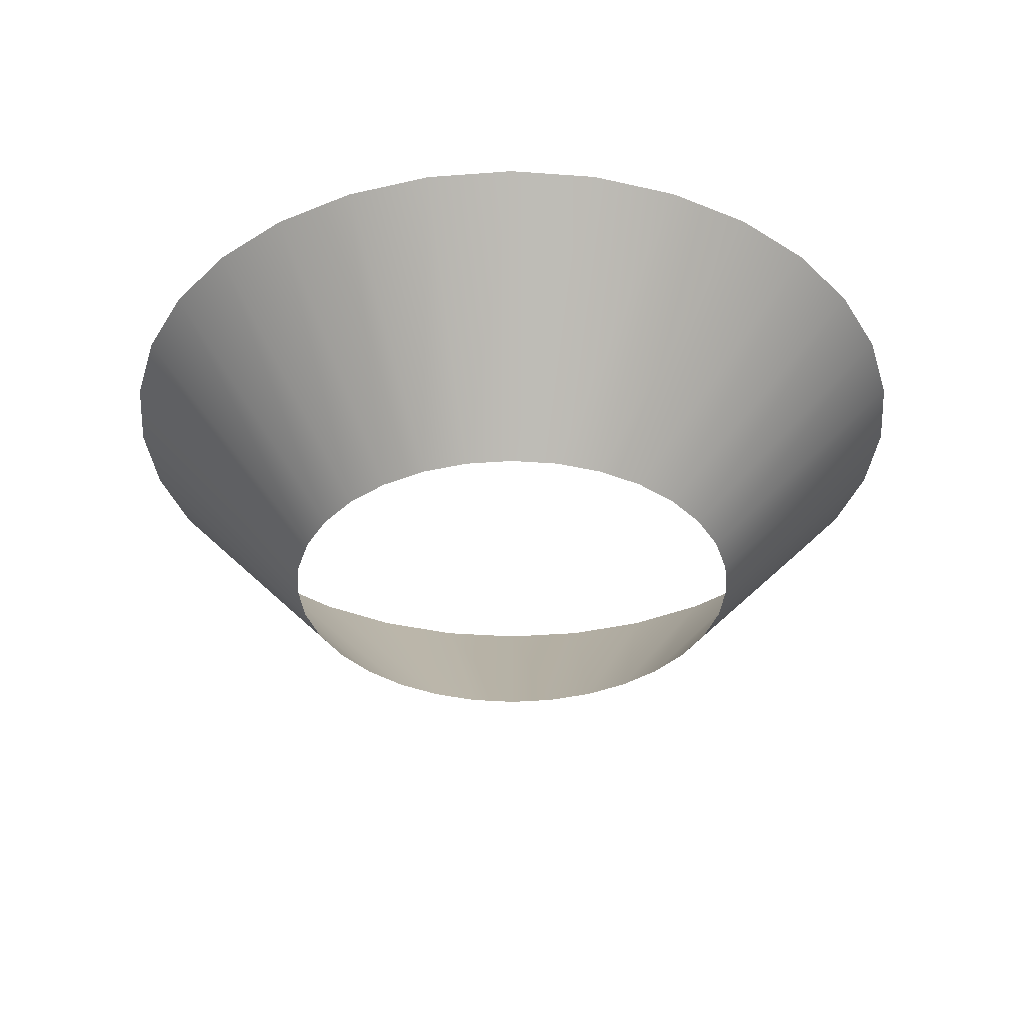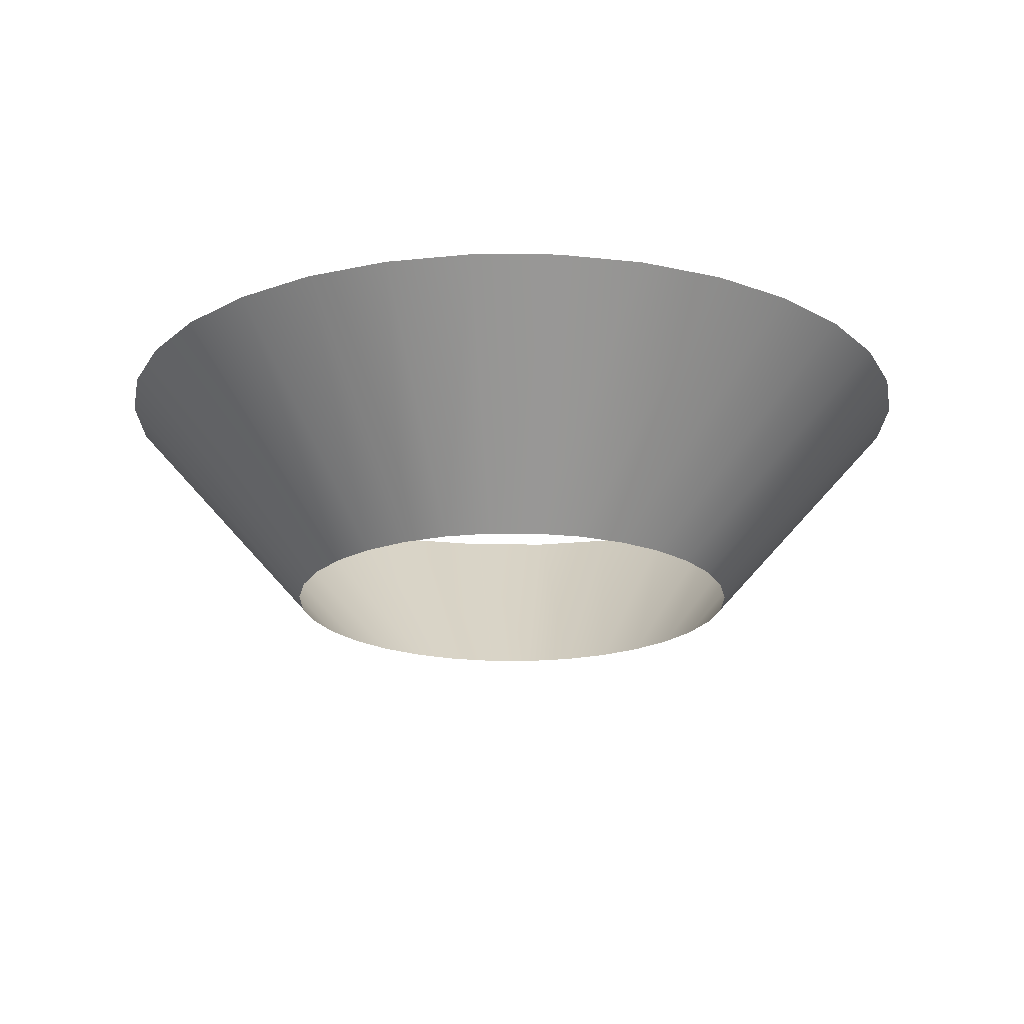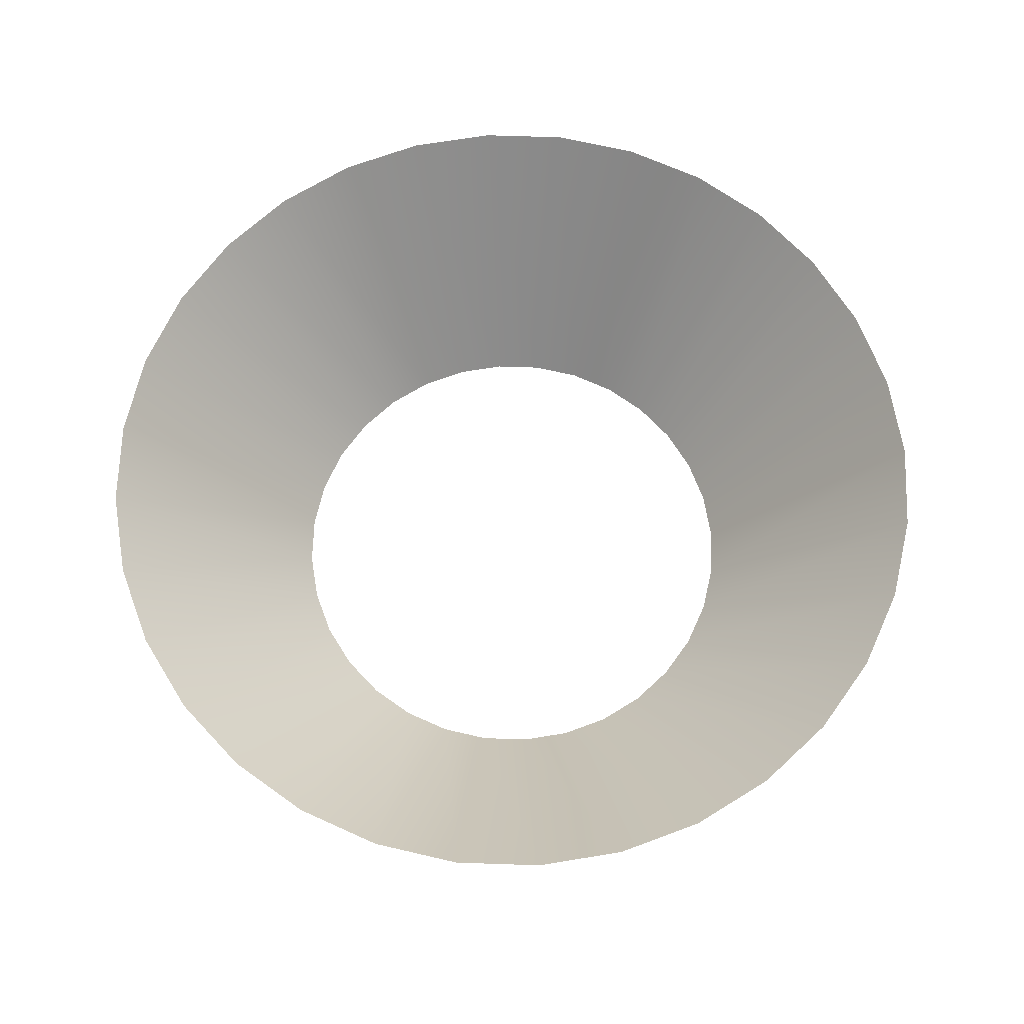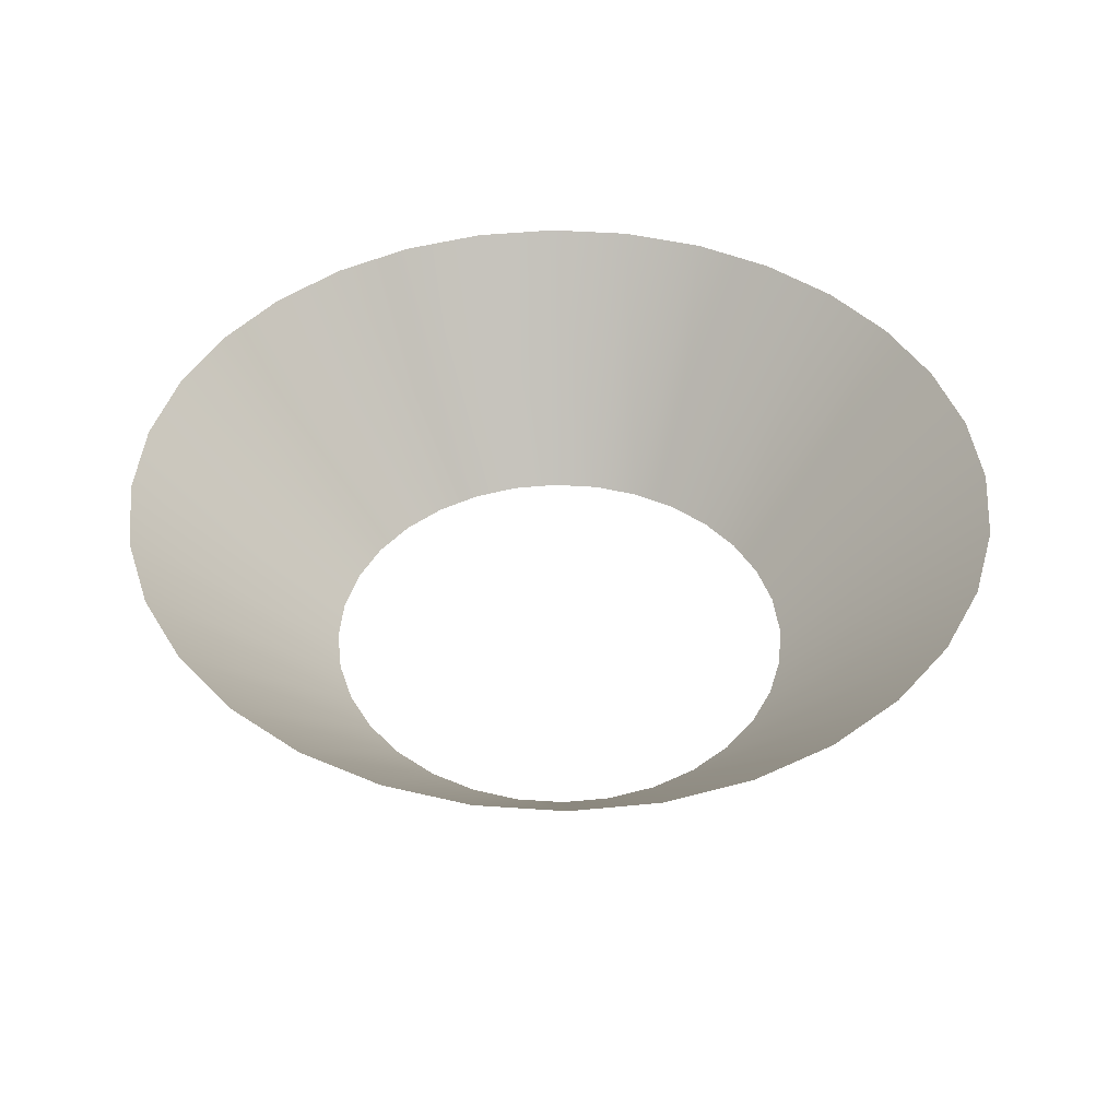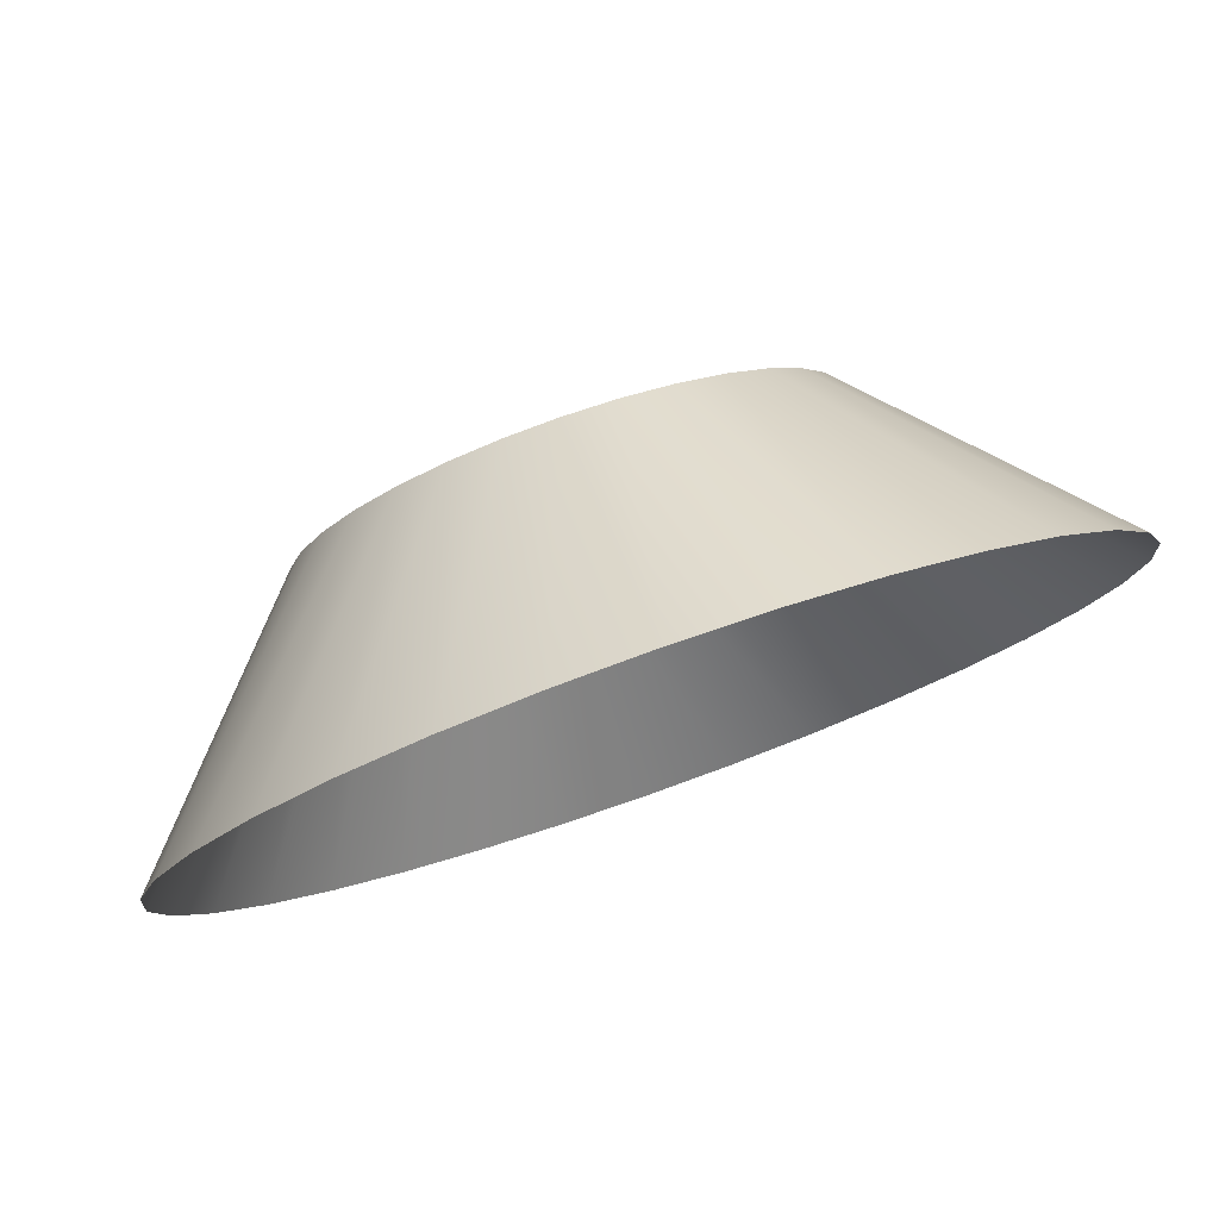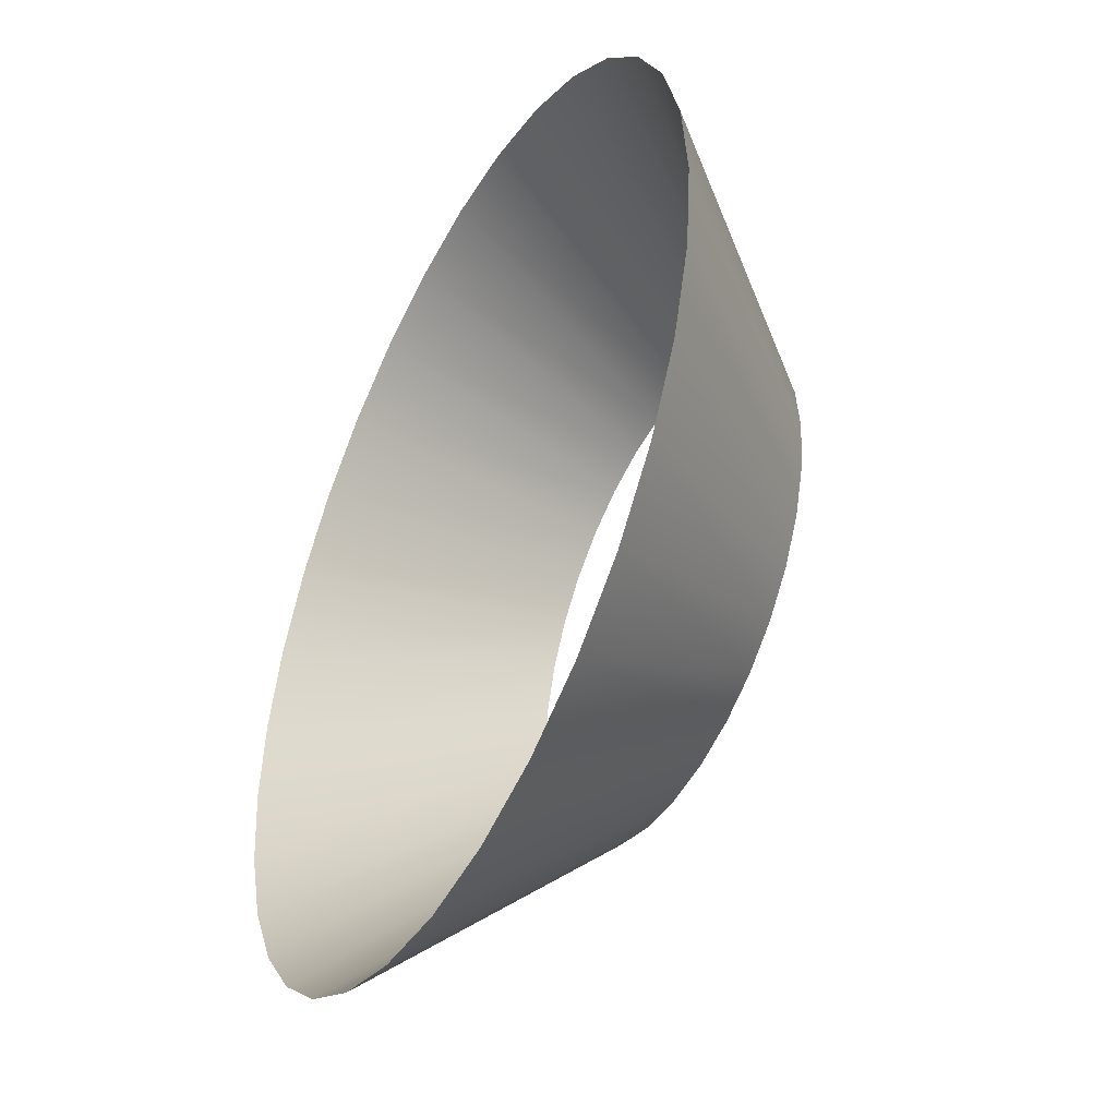
<metadata>
{"format":"obj","ext":"obj","renderer":"f3d","projection":"perspective","resolution":1024,"background":"white","views":[{"elev":-36.1,"azim":-157.4,"up":"+Z"},{"elev":-19.9,"azim":84.1,"up":"+Z"},{"elev":68.0,"azim":-161.2,"up":"+Z"},{"elev":43.8,"azim":-23.5,"up":"+Z"},{"elev":79.8,"azim":-19.4,"up":"+Y"},{"elev":-44.3,"azim":62.7,"up":"+Y"}]}
</metadata>
<code>
g PolyTiltedTube01
v 0.32 0 0
v 0.3139 0.06243 0
v 0.5704 0.1135 0.2934
v 0.5815 -2.772e-08 0.2934
v 0.3139 -0.06243 0
v 0.5704 -0.1135 0.2934
v 0.2956 -0.1225 0
v 0.5373 -0.2225 0.2934
v 0.2661 -0.1778 0
v 0.4835 -0.3231 0.2934
v 0.2263 -0.2263 0
v 0.4112 -0.4112 0.2934
v 0.1778 -0.2661 0
v 0.3231 -0.4835 0.2934
v 0.1225 -0.2956 0
v 0.2225 -0.5373 0.2934
v 0.06243 -0.3139 0
v 0.1135 -0.5704 0.2934
v 1.907e-07 -0.32 0
v 3.612e-07 -0.5815 0.2934
v -0.06243 -0.3139 0
v -0.1135 -0.5704 0.2934
v -0.1225 -0.2956 0
v -0.2225 -0.5373 0.2934
v -0.1778 -0.2661 0
v -0.3231 -0.4835 0.2934
v -0.2263 -0.2263 0
v -0.4112 -0.4112 0.2934
v -0.2661 -0.1778 0
v -0.4835 -0.3231 0.2934
v -0.2956 -0.1225 0
v -0.5373 -0.2225 0.2934
v -0.3139 -0.06243 0
v -0.5704 -0.1135 0.2934
v -0.32 -1.043e-07 0
v -0.5815 -2.172e-07 0.2934
v -0.3139 0.06243 0
v -0.5704 0.1135 0.2934
v -0.2956 0.1225 0
v -0.5373 0.2225 0.2934
v -0.2661 0.1778 0
v -0.4835 0.3231 0.2934
v -0.2263 0.2263 0
v -0.4112 0.4112 0.2934
v -0.1778 0.2661 0
v -0.3231 0.4835 0.2934
v -0.1225 0.2956 0
v -0.2225 0.5373 0.2934
v -0.06243 0.3139 0
v -0.1135 0.5704 0.2934
v -9.537e-08 0.32 0
v -1.587e-07 0.5815 0.2934
v 0.06243 0.3139 0
v 0.1135 0.5704 0.2934
v 0.1225 0.2956 0
v 0.2225 0.5373 0.2934
v 0.1778 0.2661 0
v 0.3231 0.4835 0.2934
v 0.2263 0.2263 0
v 0.4112 0.4112 0.2934
v 0.2661 0.1778 0
v 0.4835 0.3231 0.2934
v 0.2956 0.1225 0
v 0.5373 0.2225 0.2934
v 0.3139 0.06243 0
v 0.5704 0.1135 0.2934
g PolyTiltedTube01_0
f 3 2 1
f 4 3 1
f 4 1 5
f 6 4 5
f 6 5 7
f 8 6 7
f 8 7 9
f 10 8 9
f 10 9 11
f 12 10 11
f 12 11 13
f 14 12 13
f 14 13 15
f 16 14 15
f 16 15 17
f 18 16 17
f 18 17 19
f 20 18 19
f 20 19 21
f 22 20 21
f 22 21 23
f 24 22 23
f 24 23 25
f 26 24 25
f 26 25 27
f 28 26 27
f 28 27 29
f 30 28 29
f 30 29 31
f 32 30 31
f 32 31 33
f 34 32 33
f 34 33 35
f 36 34 35
f 36 35 37
f 38 36 37
f 38 37 39
f 40 38 39
f 40 39 41
f 42 40 41
f 42 41 43
f 44 42 43
f 44 43 45
f 46 44 45
f 46 45 47
f 48 46 47
f 48 47 49
f 50 48 49
f 50 49 51
f 52 50 51
f 52 51 53
f 54 52 53
f 54 53 55
f 56 54 55
f 56 55 57
f 58 56 57
f 58 57 59
f 60 58 59
f 60 59 61
f 62 60 61
f 62 61 63
f 64 62 63
f 64 63 65
f 66 64 65

</code>
